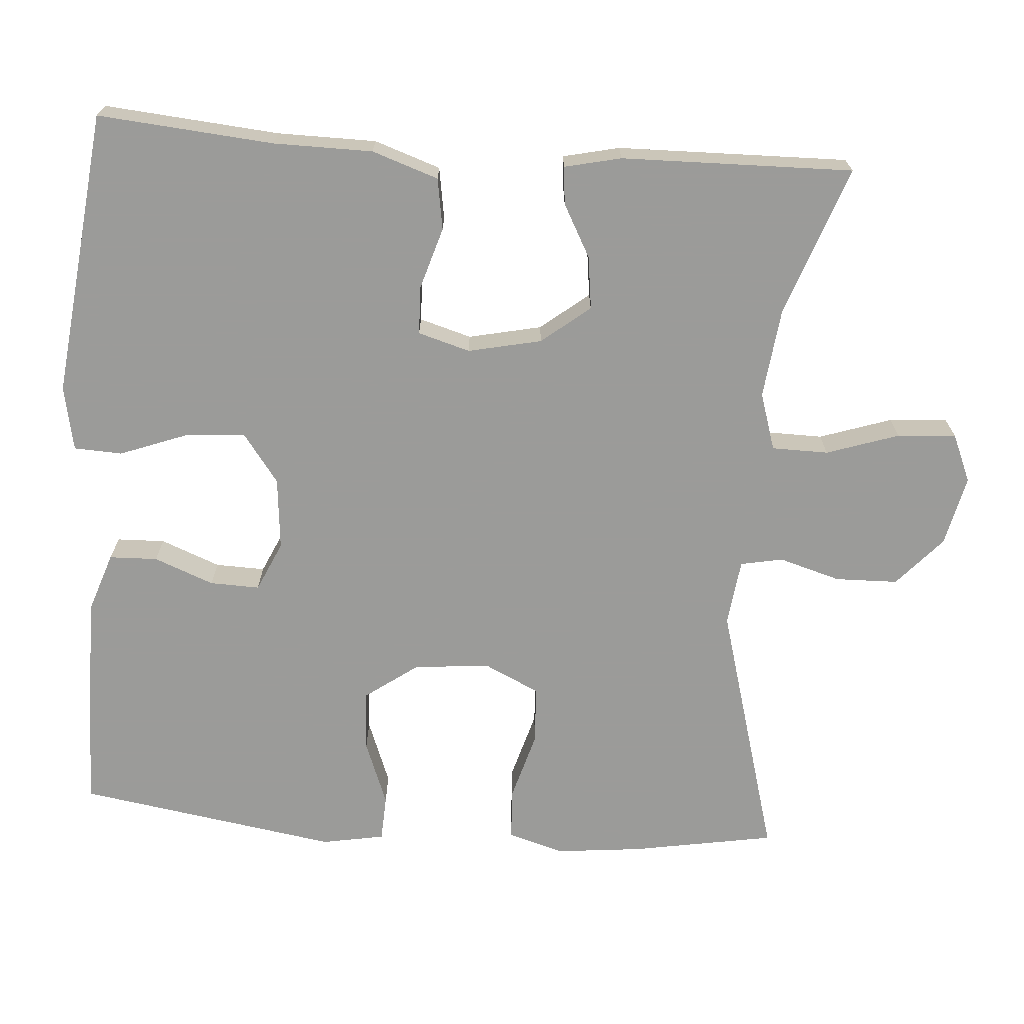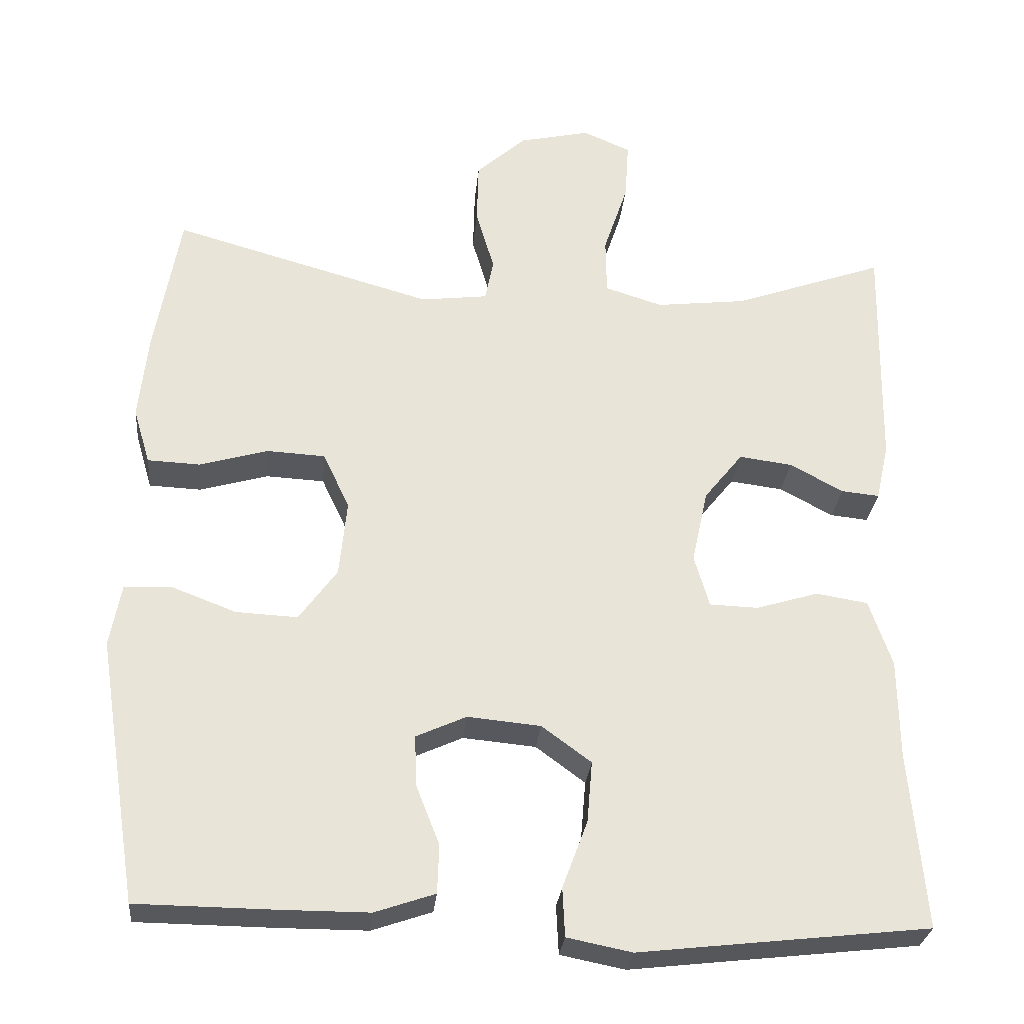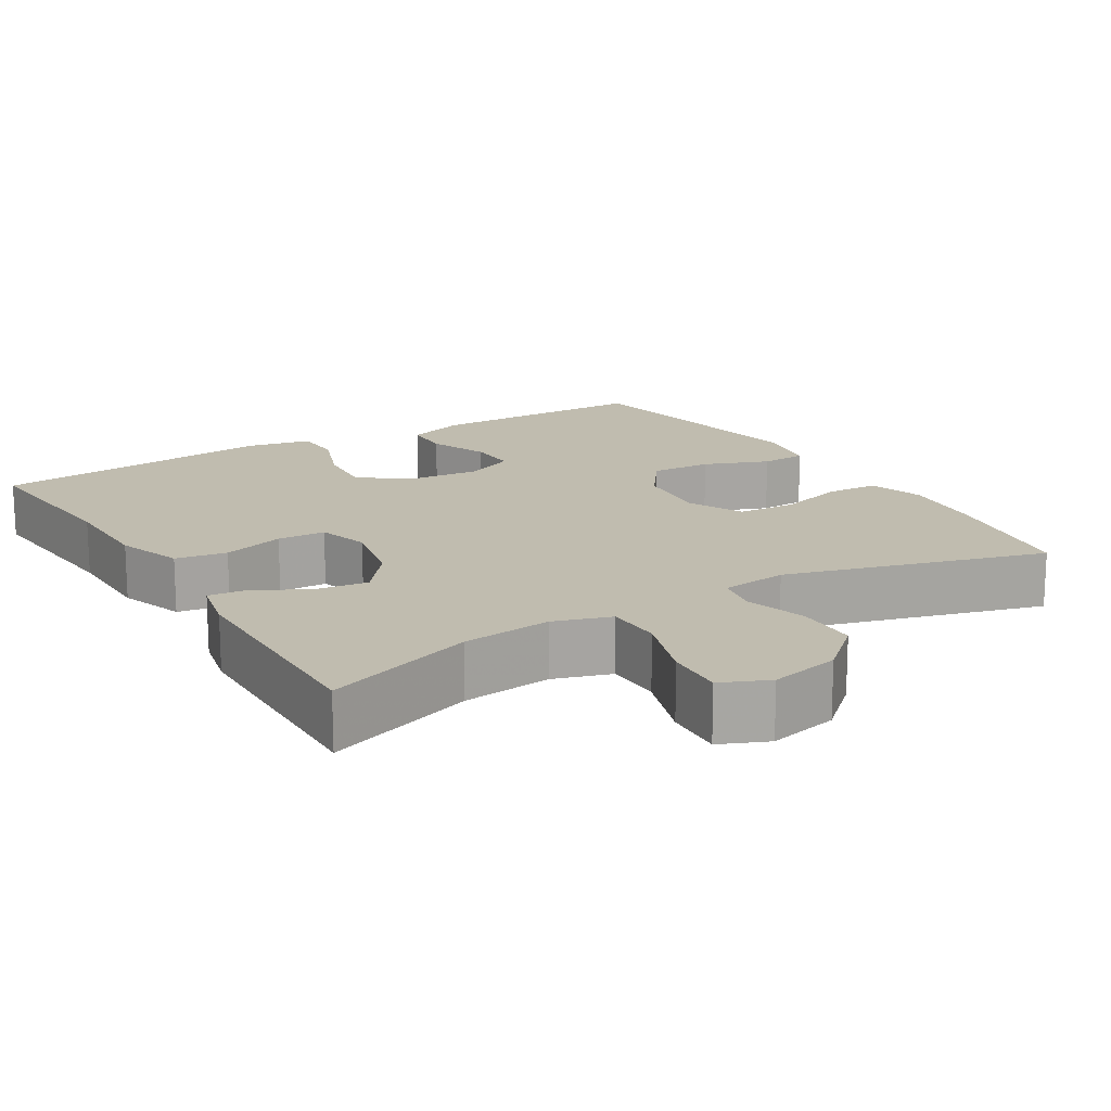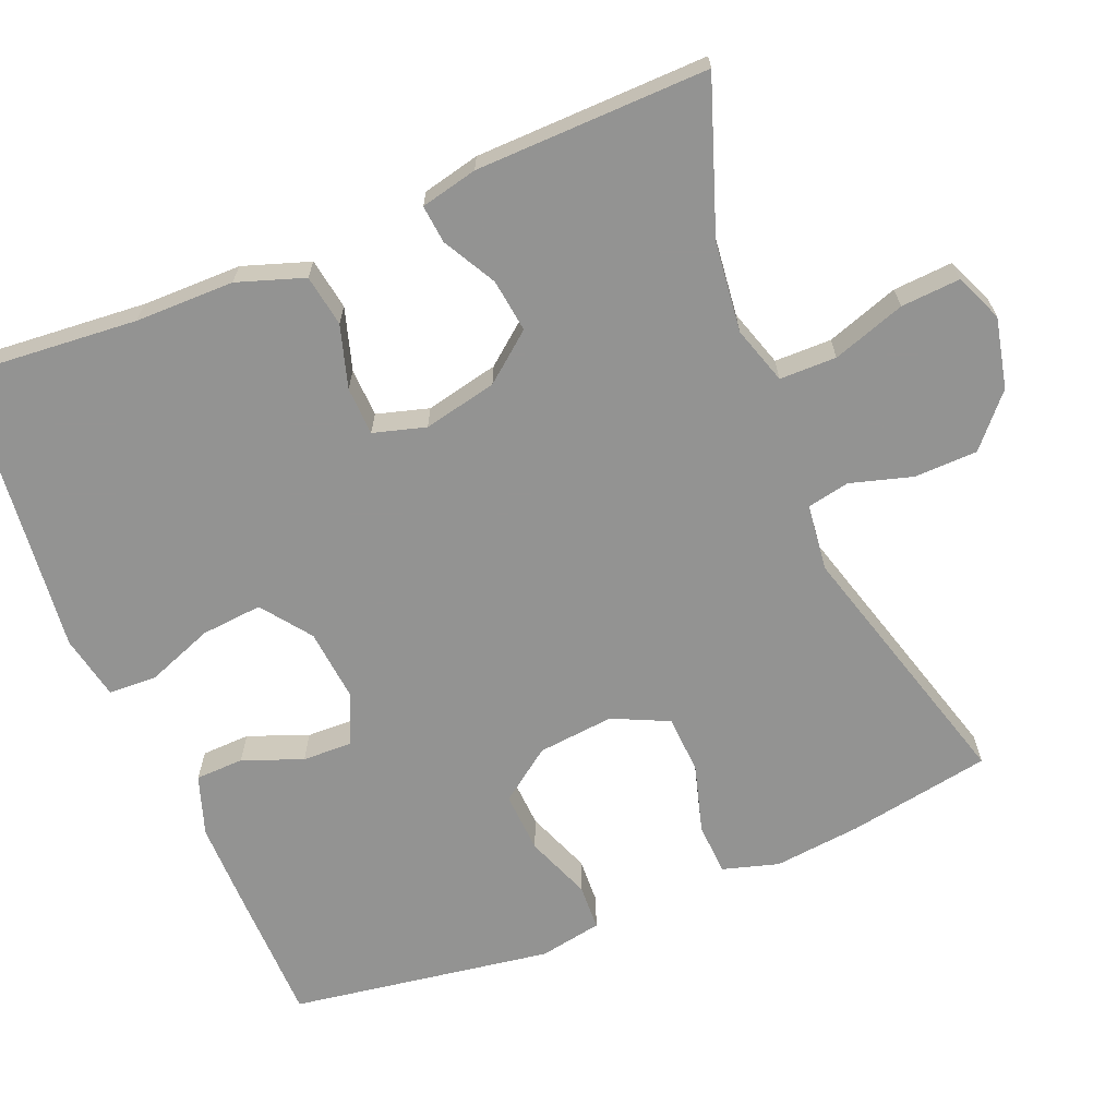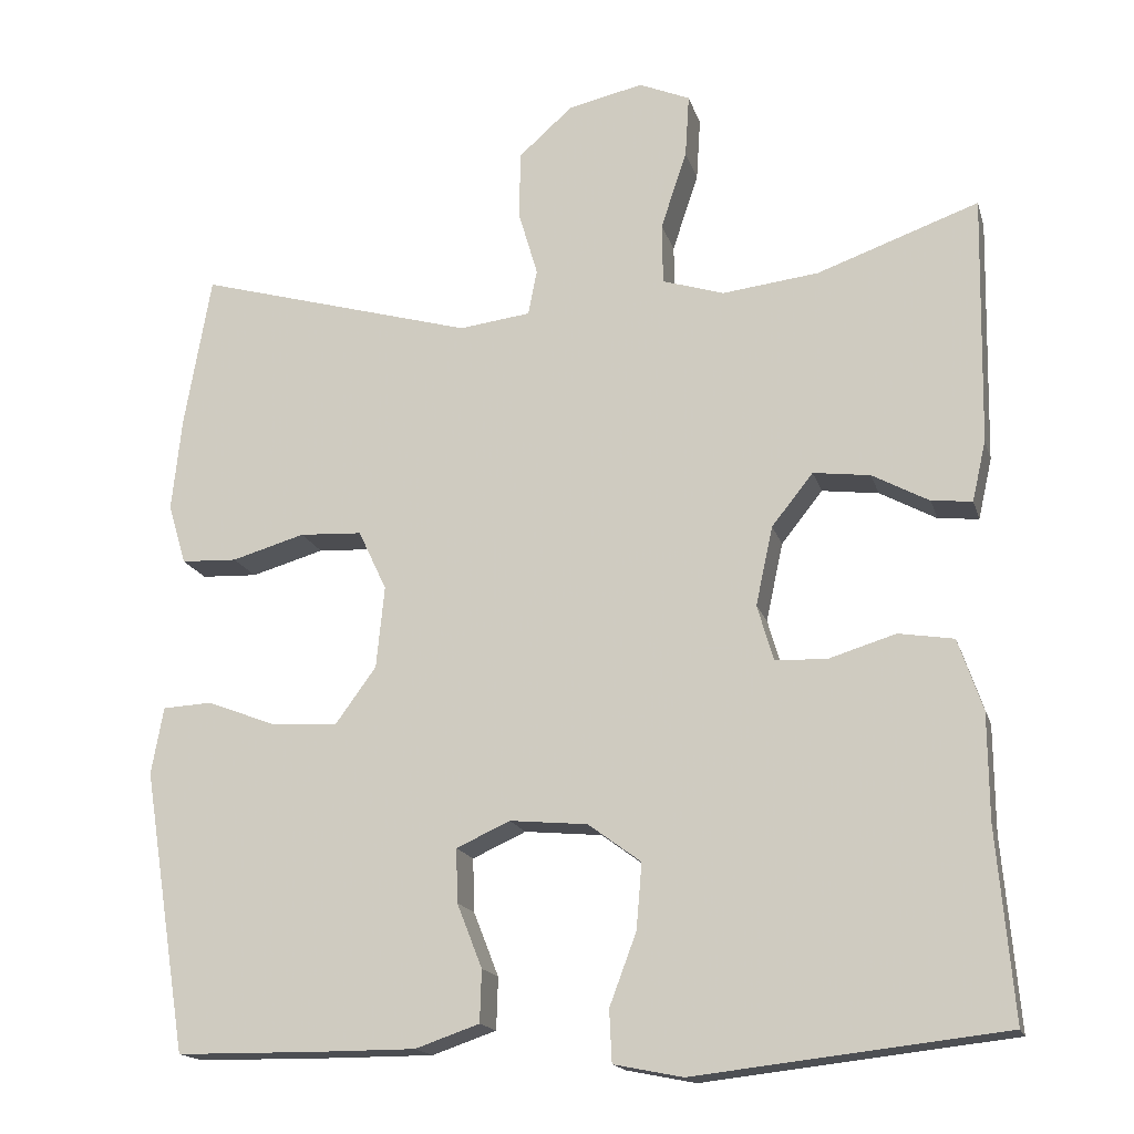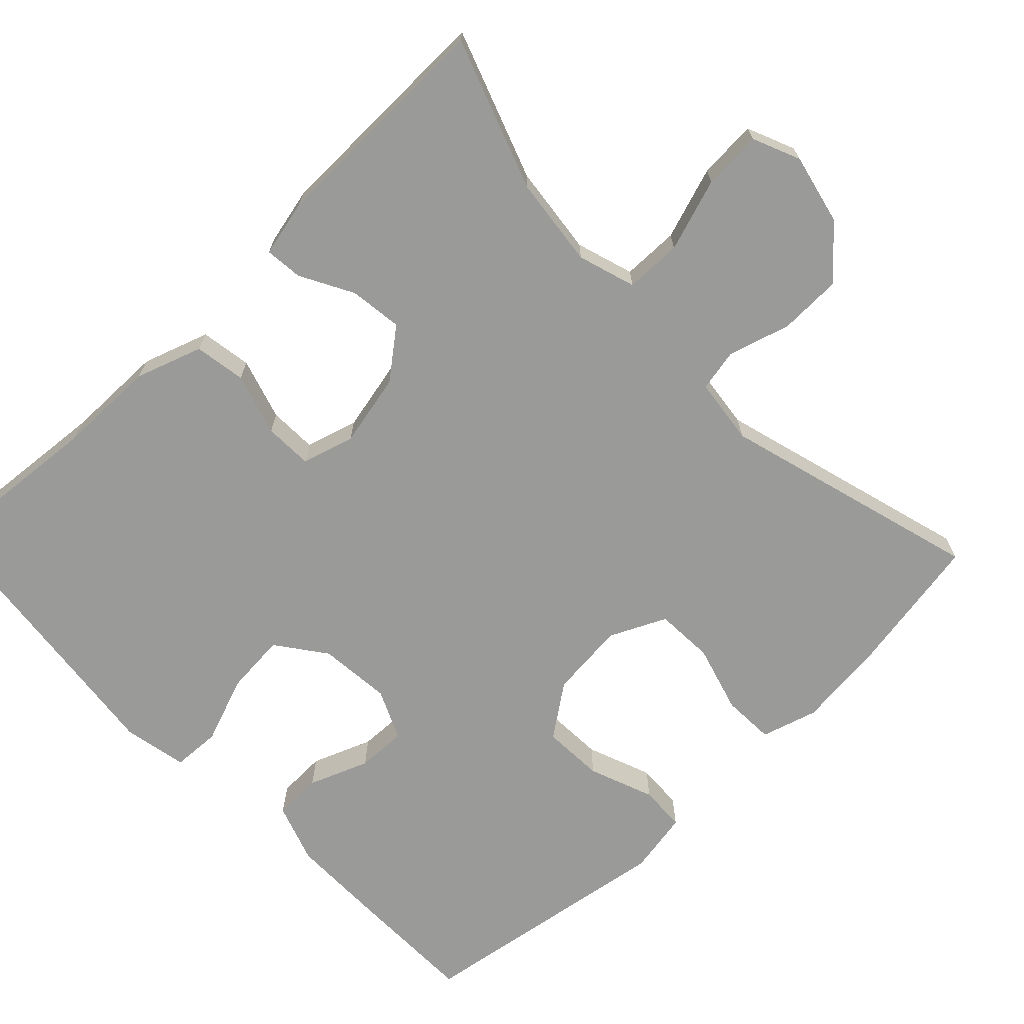
<metadata>
{"format":"obj","ext":"obj","renderer":"f3d","projection":"perspective","resolution":1024,"background":"white","views":[{"elev":-69.6,"azim":-94.2,"up":"+Y"},{"elev":-28.5,"azim":174.6,"up":"+Z"},{"elev":16.3,"azim":-31.3,"up":"+Y"},{"elev":-66.7,"azim":-67.5,"up":"+Y"},{"elev":-16.9,"azim":-165.4,"up":"+Z"},{"elev":-69.2,"azim":-46.2,"up":"+Y"}]}
</metadata>
<code>
v -0.5 0.07 -0.5
v -0.48 0.07 -0.267
v -0.479 0.07 -0.136
v -0.449 0.07 -0.048
v -0.381 0.07 -0.037
v -0.299 0.07 -0.062
v -0.235 0.07 -0.06
v -0.215 0.07 0.009
v -0.236 0.07 0.106
v -0.287 0.07 0.17
v -0.357 0.07 0.161
v -0.427 0.07 0.123
v -0.477 0.07 0.118
v -0.494 0.07 0.193
v -0.5 0.07 0.5
v -0.301 0.07 0.429
v -0.182 0.07 0.415
v -0.106 0.07 0.439
v -0.105 0.07 0.514
v -0.137 0.07 0.61
v -0.142 0.07 0.688
v -0.079 0.07 0.715
v 0.014 0.07 0.694
v 0.08 0.07 0.635
v 0.082 0.07 0.552
v 0.058 0.07 0.47
v 0.069 0.07 0.414
v 0.157 0.07 0.403
v 0.5 0.07 0.5
v 0.533 0.07 0.31
v 0.545 0.07 0.195
v 0.523 0.07 0.121
v 0.454 0.07 0.118
v 0.364 0.07 0.144
v 0.287 0.07 0.14
v 0.252 0.07 0.066
v 0.262 0.07 -0.035
v 0.312 0.07 -0.104
v 0.393 0.07 -0.1
v 0.479 0.07 -0.067
v 0.54 0.07 -0.07
v 0.555 0.07 -0.153
v 0.5 0.07 -0.5
v 0.325 0.07 -0.502
v 0.203 0.07 -0.502
v 0.124 0.07 -0.475
v 0.122 0.07 -0.411
v 0.153 0.07 -0.332
v 0.155 0.07 -0.266
v 0.089 0.07 -0.236
v -0.007 0.07 -0.245
v -0.072 0.07 -0.293
v -0.065 0.07 -0.374
v -0.032 0.07 -0.462
v -0.035 0.07 -0.526
v -0.12 0.07 -0.543
v -0.251 0.07 -0.528
v -0.5 0 -0.5
v -0.48 0 -0.267
v -0.479 0 -0.136
v -0.449 0 -0.048
v -0.381 0 -0.037
v -0.299 0 -0.062
v -0.235 0 -0.06
v -0.215 0 0.009
v -0.236 0 0.106
v -0.287 0 0.17
v -0.357 0 0.161
v -0.427 0 0.123
v -0.477 0 0.118
v -0.494 0 0.193
v -0.5 0 0.5
v -0.301 0 0.429
v -0.182 0 0.415
v -0.106 0 0.439
v -0.105 0 0.514
v -0.137 0 0.61
v -0.142 0 0.688
v -0.079 0 0.715
v 0.014 0 0.694
v 0.08 0 0.635
v 0.082 0 0.552
v 0.058 0 0.47
v 0.069 0 0.414
v 0.157 0 0.403
v 0.5 0 0.5
v 0.533 0 0.31
v 0.545 0 0.195
v 0.523 0 0.121
v 0.454 0 0.118
v 0.364 0 0.144
v 0.287 0 0.14
v 0.252 0 0.066
v 0.262 0 -0.035
v 0.312 0 -0.104
v 0.393 0 -0.1
v 0.479 0 -0.067
v 0.54 0 -0.07
v 0.555 0 -0.153
v 0.5 0 -0.5
v 0.325 0 -0.502
v 0.203 0 -0.502
v 0.124 0 -0.475
v 0.122 0 -0.411
v 0.153 0 -0.332
v 0.155 0 -0.266
v 0.089 0 -0.236
v -0.007 0 -0.245
v -0.072 0 -0.293
v -0.065 0 -0.374
v -0.032 0 -0.462
v -0.035 0 -0.526
v -0.12 0 -0.543
v -0.251 0 -0.528
f 55 56 57
f 54 55 57
f 53 54 57
f 57 1 2
f 53 57 2
f 52 53 2
f 4 5 6
f 3 4 6
f 2 3 6
f 52 2 6
f 51 52 6
f 50 51 6 7
f 49 50 7 8
f 46 47 48
f 45 46 48
f 44 45 48
f 43 44 48
f 42 43 48
f 41 42 48
f 40 41 48
f 39 40 48
f 38 39 48 49
f 49 8 9
f 38 49 9
f 37 38 9
f 32 33 34
f 31 32 34
f 30 31 34
f 29 30 34
f 28 29 34
f 27 28 34 35
f 24 25 26
f 23 24 26
f 22 23 26
f 21 22 26
f 20 21 26
f 19 20 26
f 18 19 26 27
f 27 35 36
f 18 27 36
f 17 18 36
f 14 15 16
f 13 14 16
f 12 13 16
f 11 12 16
f 10 11 16 17
f 17 36 37
f 10 17 37
f 9 10 37
f 114 113 112
f 114 112 111
f 114 111 110
f 59 58 114
f 59 114 110
f 59 110 109
f 63 62 61
f 63 61 60
f 63 60 59
f 63 59 109
f 63 109 108
f 64 63 108 107
f 65 64 107 106
f 105 104 103
f 105 103 102
f 105 102 101
f 105 101 100
f 105 100 99
f 105 99 98
f 105 98 97
f 105 97 96
f 106 105 96 95
f 66 65 106
f 66 106 95
f 66 95 94
f 91 90 89
f 91 89 88
f 91 88 87
f 91 87 86
f 91 86 85
f 92 91 85 84
f 83 82 81
f 83 81 80
f 83 80 79
f 83 79 78
f 83 78 77
f 83 77 76
f 84 83 76 75
f 93 92 84
f 93 84 75
f 93 75 74
f 73 72 71
f 73 71 70
f 73 70 69
f 73 69 68
f 74 73 68 67
f 94 93 74
f 94 74 67
f 94 67 66
f 1 58 59 2
f 2 59 60 3
f 3 60 61 4
f 4 61 62 5
f 5 62 63 6
f 6 63 64 7
f 7 64 65 8
f 8 65 66 9
f 9 66 67 10
f 10 67 68 11
f 11 68 69 12
f 12 69 70 13
f 13 70 71 14
f 14 71 72 15
f 15 72 73 16
f 16 73 74 17
f 17 74 75 18
f 18 75 76 19
f 19 76 77 20
f 20 77 78 21
f 21 78 79 22
f 22 79 80 23
f 23 80 81 24
f 24 81 82 25
f 25 82 83 26
f 26 83 84 27
f 27 84 85 28
f 28 85 86 29
f 29 86 87 30
f 30 87 88 31
f 31 88 89 32
f 32 89 90 33
f 33 90 91 34
f 34 91 92 35
f 35 92 93 36
f 36 93 94 37
f 37 94 95 38
f 38 95 96 39
f 39 96 97 40
f 40 97 98 41
f 41 98 99 42
f 42 99 100 43
f 43 100 101 44
f 44 101 102 45
f 45 102 103 46
f 46 103 104 47
f 47 104 105 48
f 48 105 106 49
f 49 106 107 50
f 50 107 108 51
f 51 108 109 52
f 52 109 110 53
f 53 110 111 54
f 54 111 112 55
f 55 112 113 56
f 56 113 114 57
f 57 114 58 1

</code>
